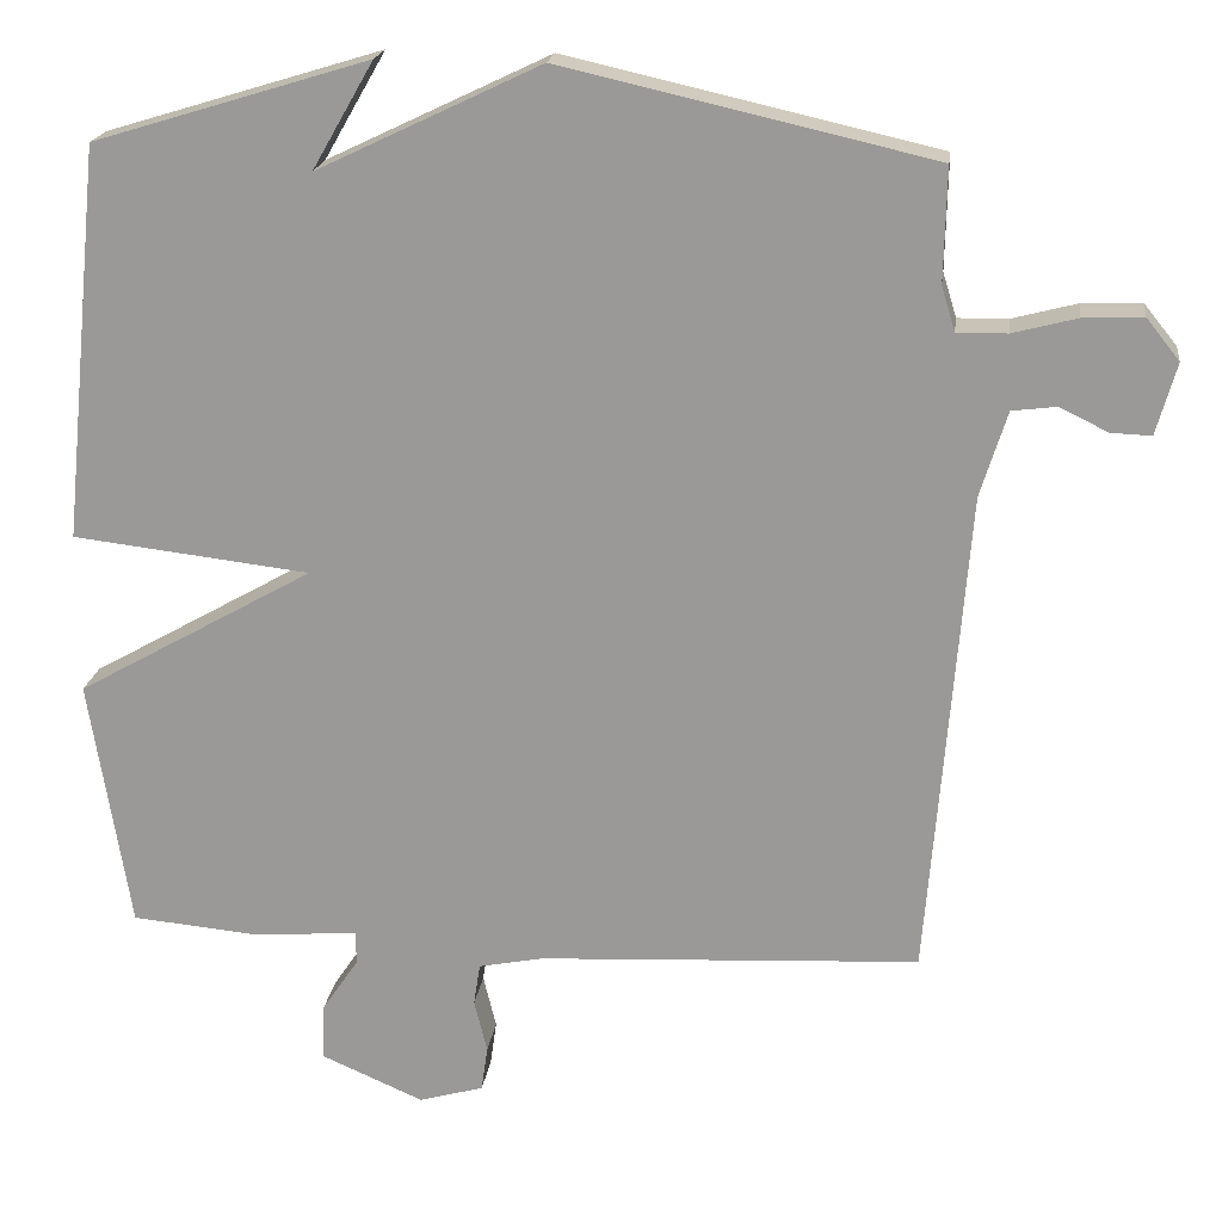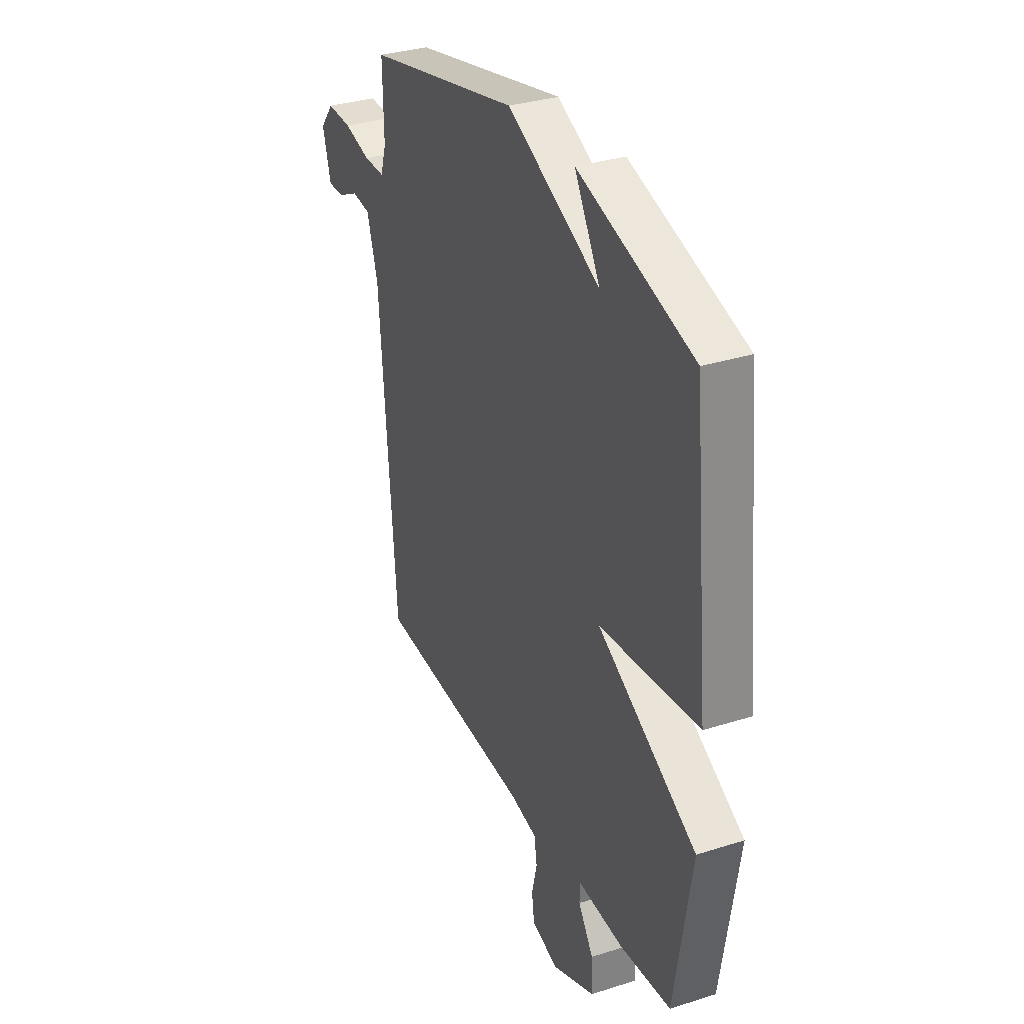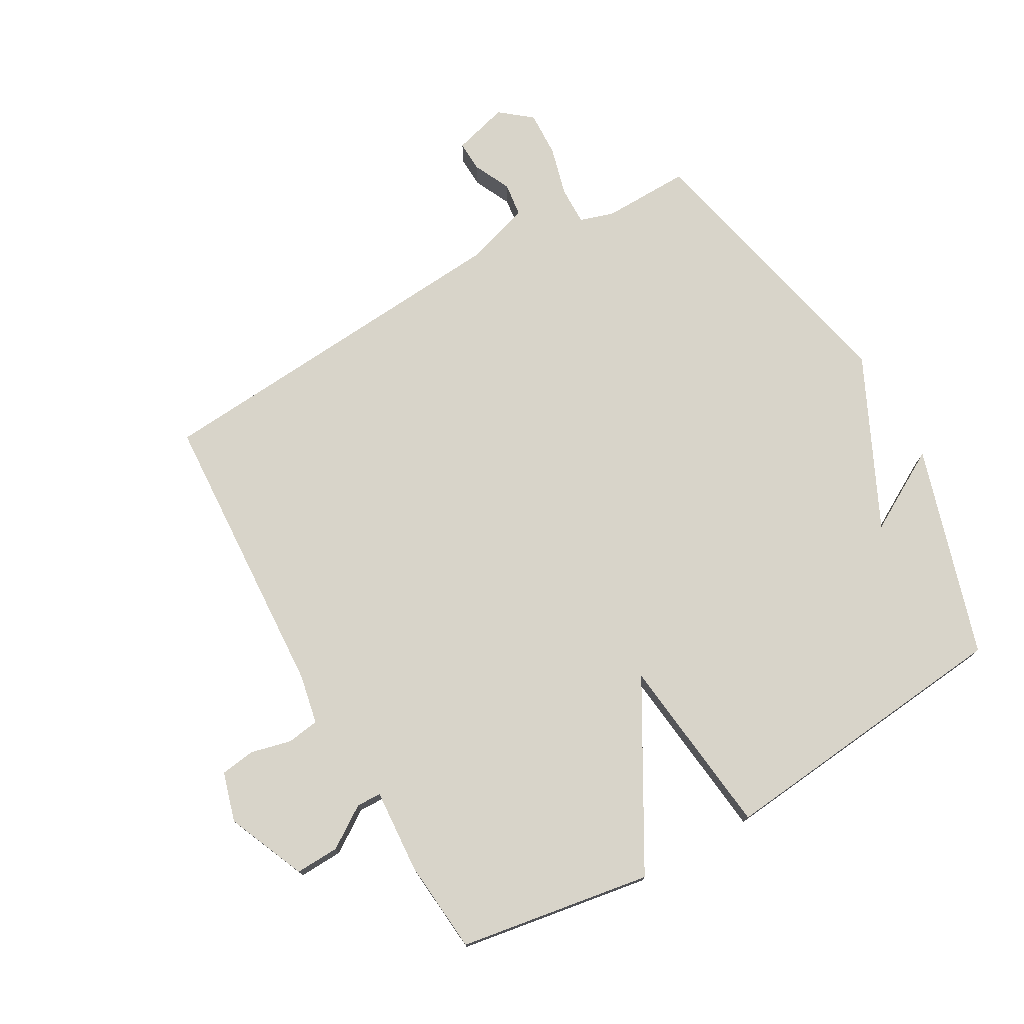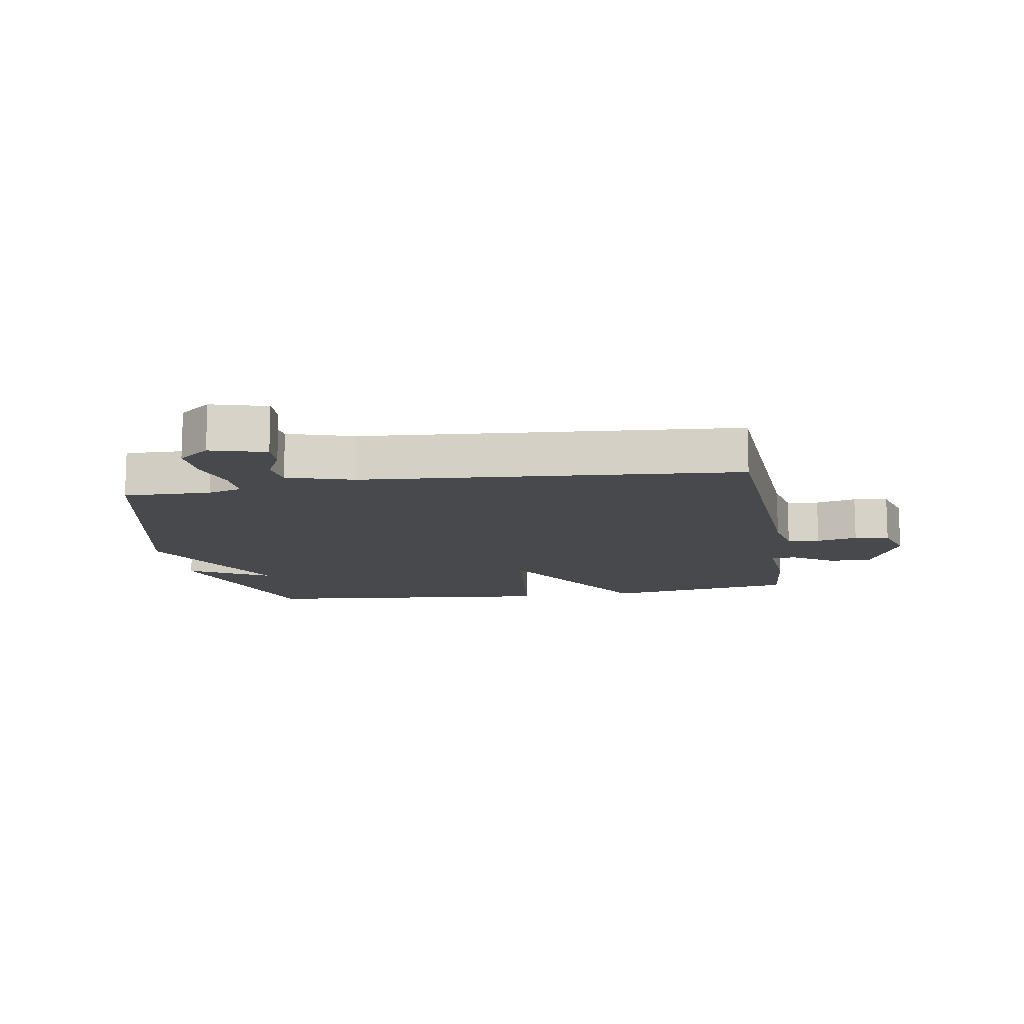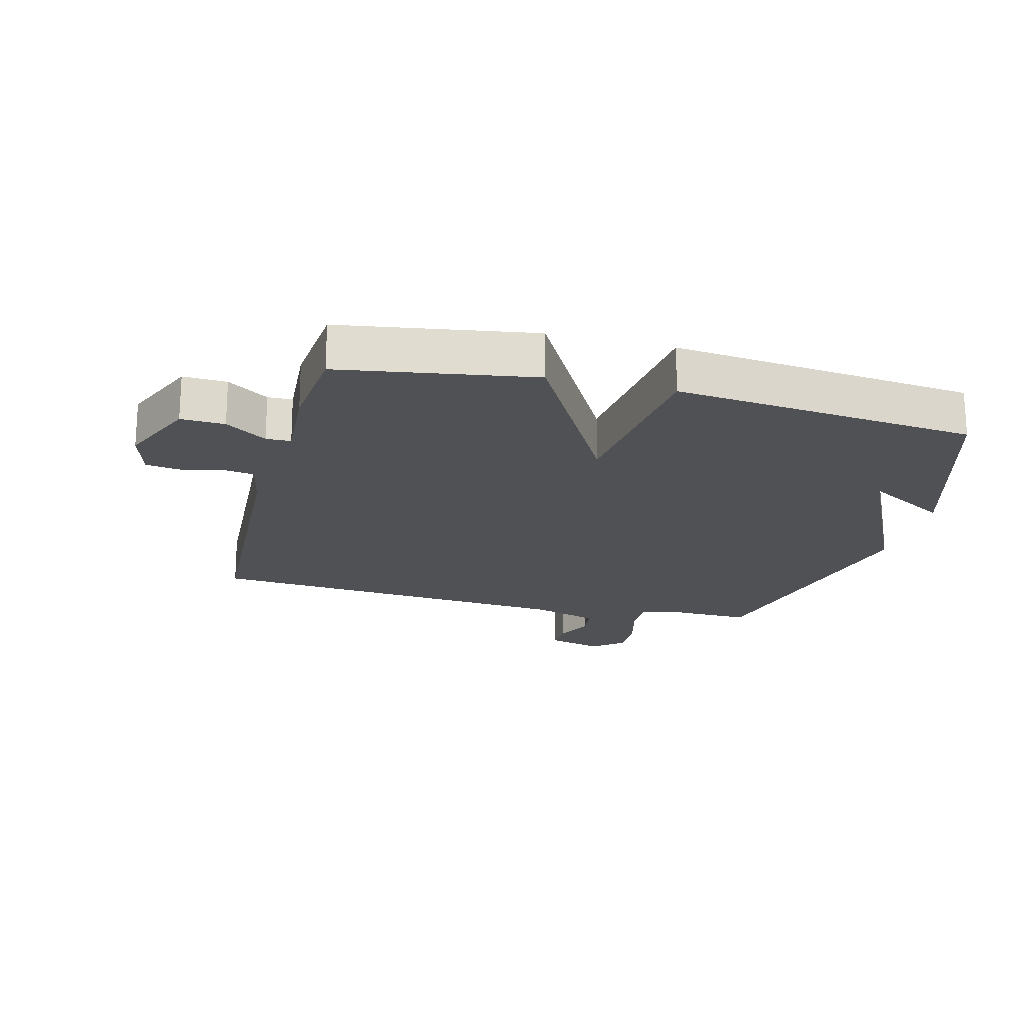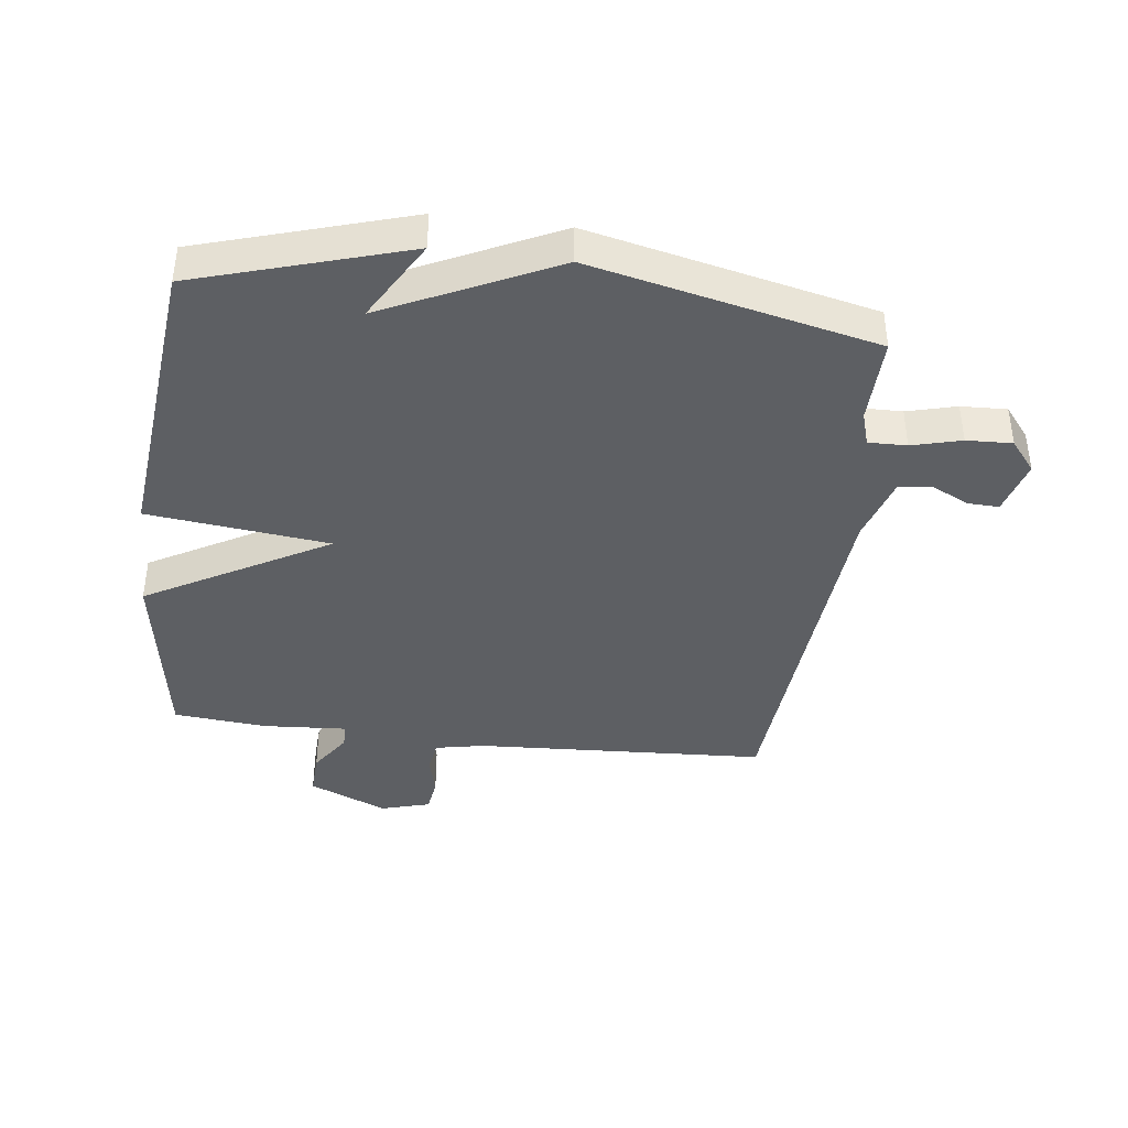
<metadata>
{"format":"obj","ext":"obj","renderer":"f3d","projection":"perspective","resolution":1024,"background":"white","views":[{"elev":19.7,"azim":7.3,"up":"+Z"},{"elev":32.8,"azim":-113.8,"up":"+Z"},{"elev":75.4,"azim":-119.5,"up":"+Y"},{"elev":-12.1,"azim":99.5,"up":"+Y"},{"elev":-19.8,"azim":-104.5,"up":"+Y"},{"elev":-40.3,"azim":-7.1,"up":"+Y"}]}
</metadata>
<code>
v -0.5 0.07 0.5
v -0.159 0.07 0.604
v -0.235 0.07 0.472
v 0.041 0.07 0.604
v 0.5 0.07 0.5
v 0.497 0.07 0.359
v 0.514 0.07 0.304
v 0.576 0.07 0.305
v 0.656 0.07 0.326
v 0.73 0.07 0.329
v 0.771 0.07 0.278
v 0.746 0.07 0.189
v 0.696 0.07 0.191
v 0.636 0.07 0.22
v 0.581 0.07 0.213
v 0.548 0.07 0.107
v 0.5 0.07 -0.5
v 0.027 0.07 -0.525
v -0.053 0.07 -0.541
v -0.061 0.07 -0.593
v -0.045 0.07 -0.659
v -0.053 0.07 -0.715
v -0.133 0.07 -0.738
v -0.26 0.07 -0.683
v -0.257 0.07 -0.612
v -0.212 0.07 -0.545
v -0.213 0.07 -0.505
v -0.349 0.07 -0.514
v -0.5 0.07 -0.5
v -0.55 0.07 -0.188
v -0.256 0.07 -0.022
v -0.55 0.07 0.012
v -0.5 0 0.5
v -0.159 0 0.604
v -0.235 0 0.472
v 0.041 0 0.604
v 0.5 0 0.5
v 0.497 0 0.359
v 0.514 0 0.304
v 0.576 0 0.305
v 0.656 0 0.326
v 0.73 0 0.329
v 0.771 0 0.278
v 0.746 0 0.189
v 0.696 0 0.191
v 0.636 0 0.22
v 0.581 0 0.213
v 0.548 0 0.107
v 0.5 0 -0.5
v 0.027 0 -0.525
v -0.053 0 -0.541
v -0.061 0 -0.593
v -0.045 0 -0.659
v -0.053 0 -0.715
v -0.133 0 -0.738
v -0.26 0 -0.683
v -0.257 0 -0.612
v -0.212 0 -0.545
v -0.213 0 -0.505
v -0.349 0 -0.514
v -0.5 0 -0.5
v -0.55 0 -0.188
v -0.256 0 -0.022
v -0.55 0 0.012
f 31 32 1
f 29 30 31
f 28 29 31
f 27 28 31
f 24 25 26
f 23 24 26
f 22 23 26
f 21 22 26
f 20 21 26
f 19 20 26 27
f 18 19 27 31
f 18 31 1
f 17 18 1
f 16 17 1
f 12 13 14
f 11 12 14
f 10 11 14
f 9 10 14
f 8 9 14
f 7 8 14 15
f 3 4 5 6
f 3 6 7
f 1 2 3
f 7 15 16
f 3 7 16
f 1 3 16
f 33 64 63
f 63 62 61
f 63 61 60
f 63 60 59
f 58 57 56
f 58 56 55
f 58 55 54
f 58 54 53
f 58 53 52
f 59 58 52 51
f 63 59 51 50
f 33 63 50
f 33 50 49
f 33 49 48
f 46 45 44
f 46 44 43
f 46 43 42
f 46 42 41
f 46 41 40
f 47 46 40 39
f 38 37 36 35
f 39 38 35
f 35 34 33
f 48 47 39
f 48 39 35
f 48 35 33
f 1 33 34 2
f 2 34 35 3
f 3 35 36 4
f 4 36 37 5
f 5 37 38 6
f 6 38 39 7
f 7 39 40 8
f 8 40 41 9
f 9 41 42 10
f 10 42 43 11
f 11 43 44 12
f 12 44 45 13
f 13 45 46 14
f 14 46 47 15
f 15 47 48 16
f 16 48 49 17
f 17 49 50 18
f 18 50 51 19
f 19 51 52 20
f 20 52 53 21
f 21 53 54 22
f 22 54 55 23
f 23 55 56 24
f 24 56 57 25
f 25 57 58 26
f 26 58 59 27
f 27 59 60 28
f 28 60 61 29
f 29 61 62 30
f 30 62 63 31
f 31 63 64 32
f 32 64 33 1

</code>
